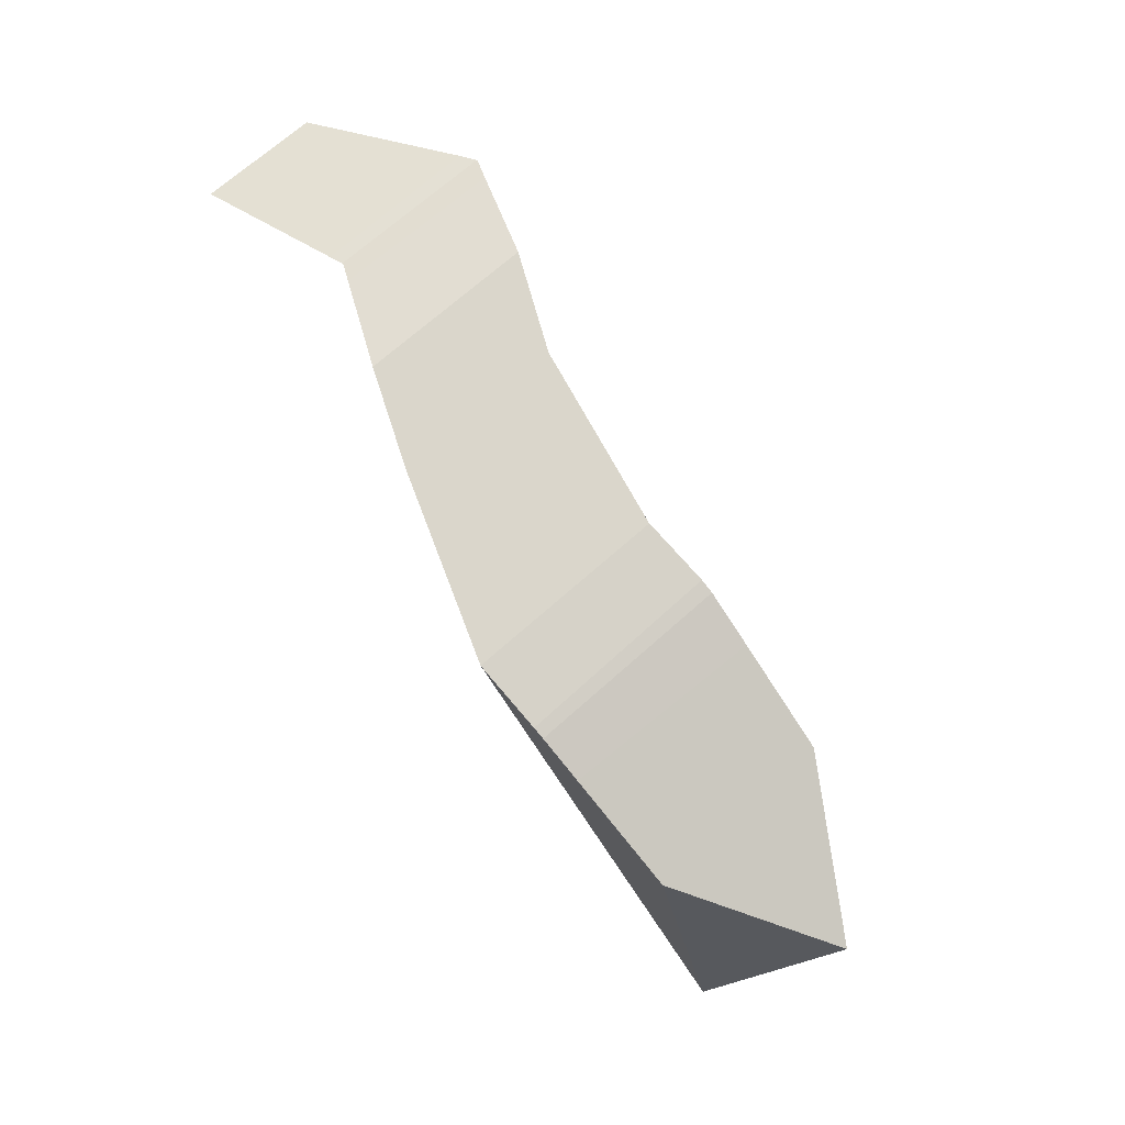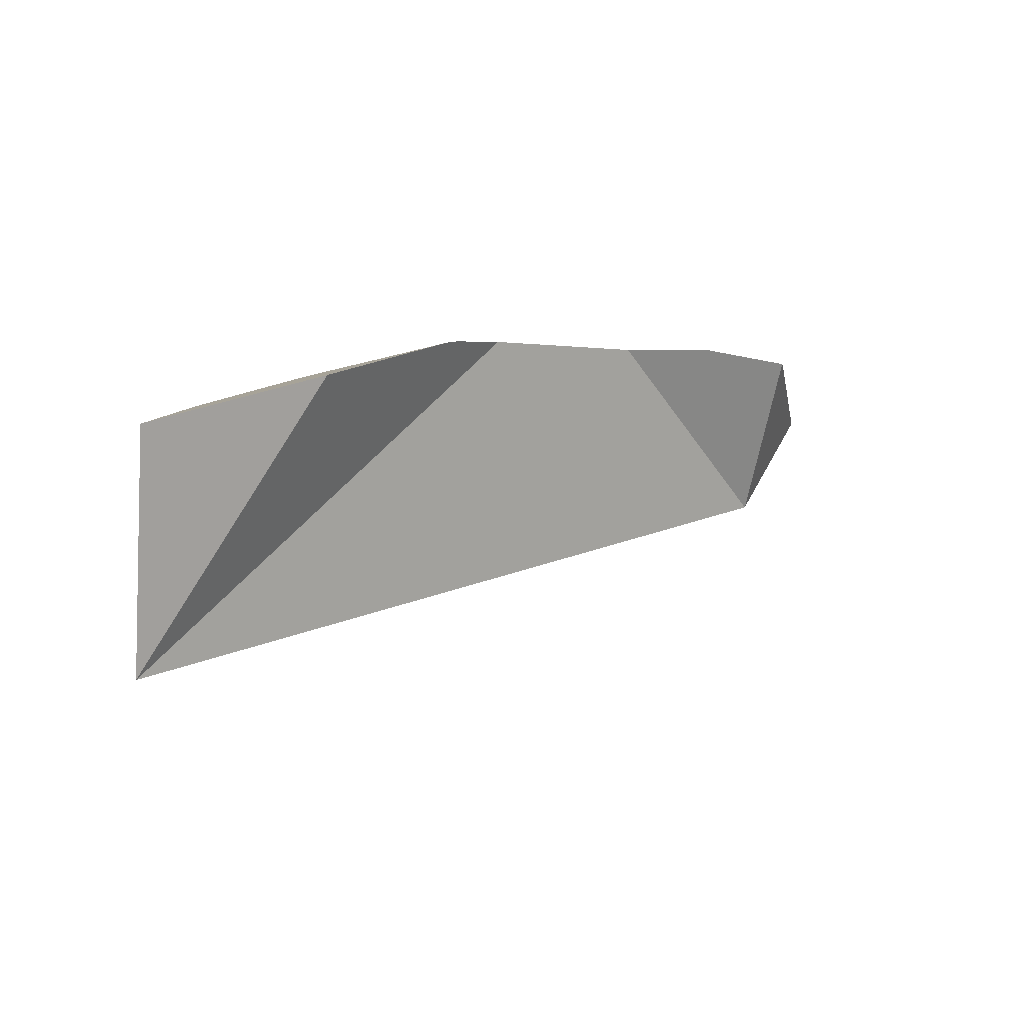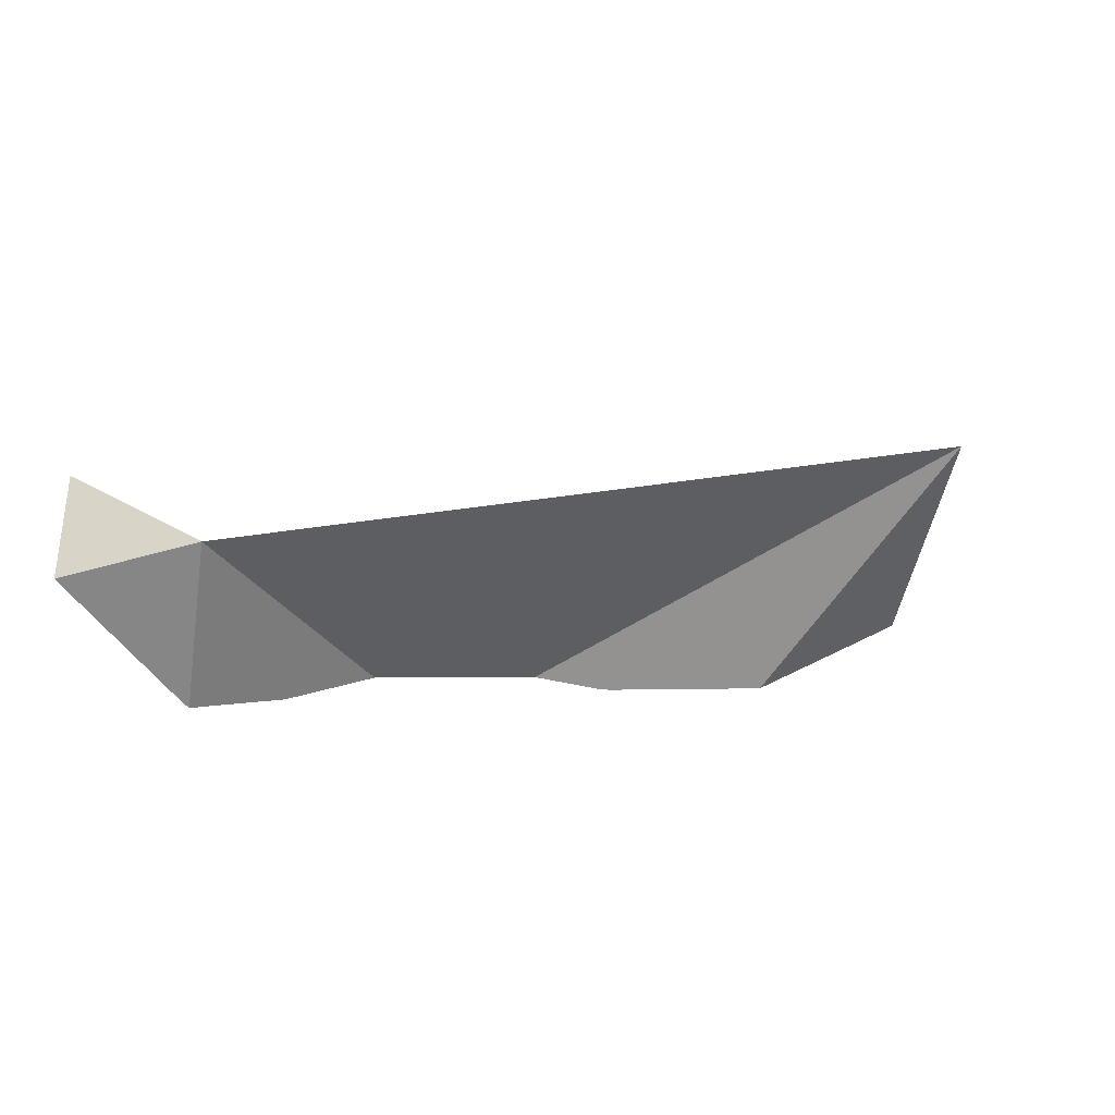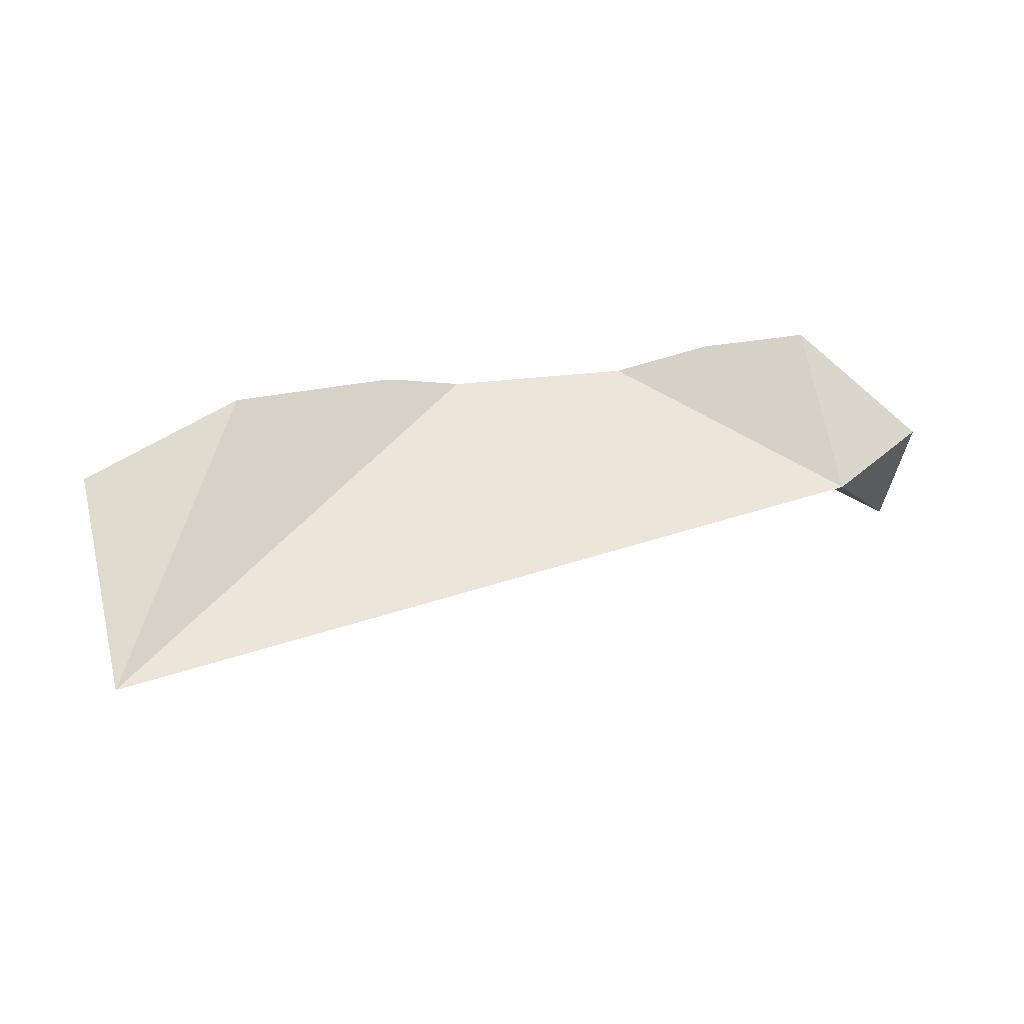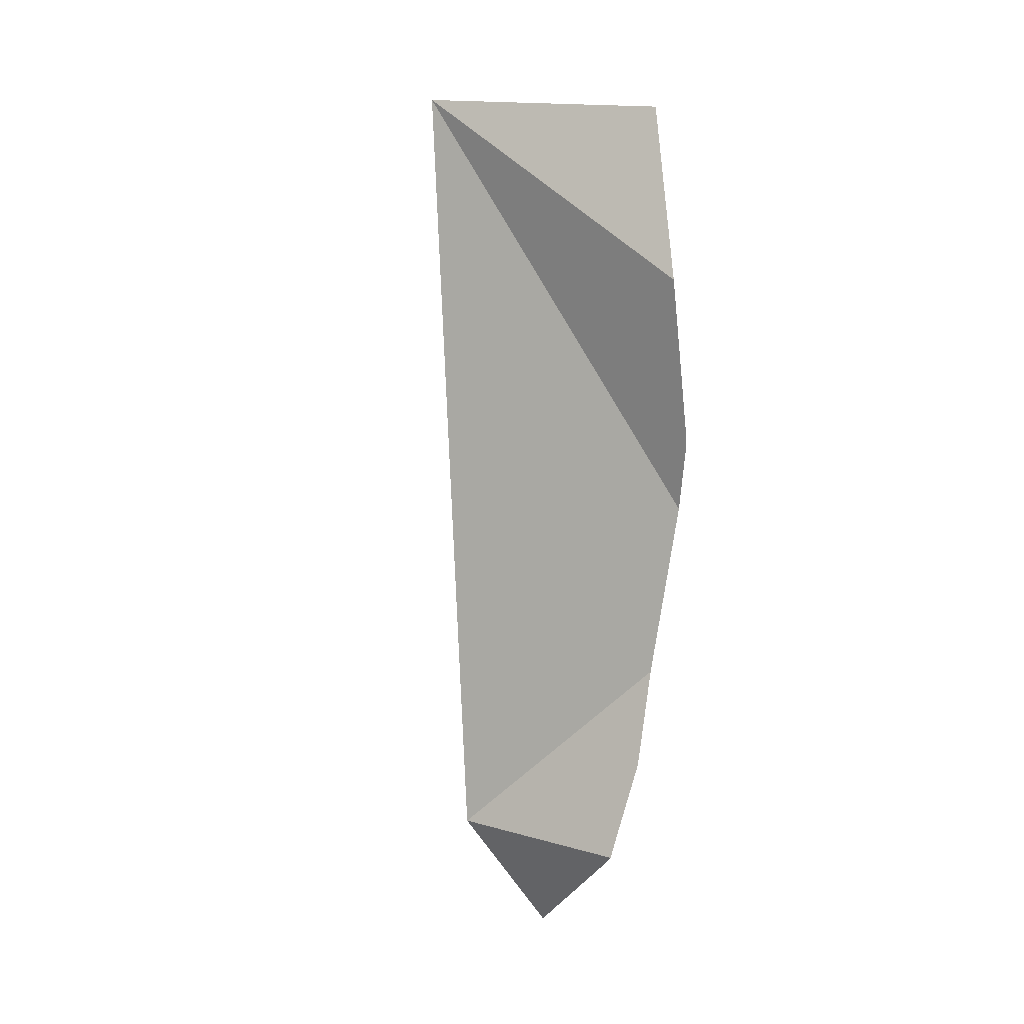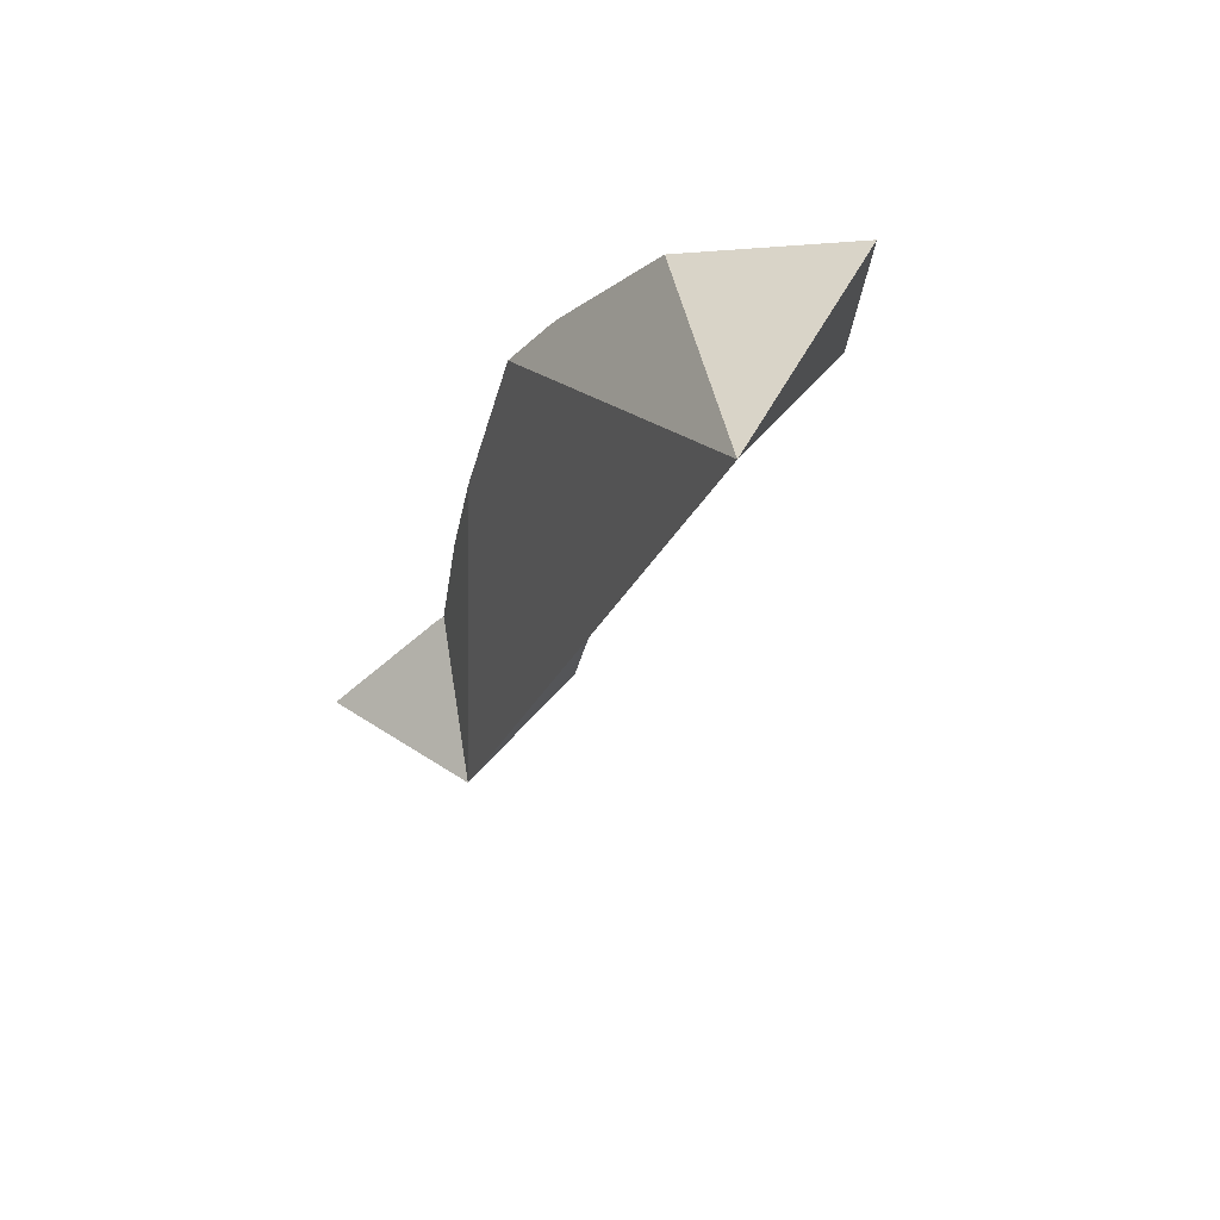
<metadata>
{"format":"obj","ext":"obj","renderer":"f3d","projection":"perspective","resolution":1024,"background":"white","views":[{"elev":68.7,"azim":47.8,"up":"+Y"},{"elev":-11.3,"azim":129.3,"up":"+Y"},{"elev":-32.0,"azim":-31.1,"up":"+Z"},{"elev":-52.2,"azim":168.1,"up":"+Y"},{"elev":-65.7,"azim":73.5,"up":"+Z"},{"elev":-40.8,"azim":55.2,"up":"+Y"}]}
</metadata>
<code>
v -0.01569 0.1254 0.03175
v -0.01569 0.1254 0.0418
v -0.00731 0.1152 0.03252
v -0.003796 0.1276 0.02544
v -0.003674 0.1276 0.03806
v -0.003665 0.1276 0.03902
v -0.002499 0.1278 0.03873
v -0.002499 0.1278 0.03866
v -0.002488 0.1278 0.02476
v -0.002419 0.1278 0.0387
v -0.002419 0.1278 0.02473
v -0.001011 0.1278 0.03938
v -0.0008118 0.1278 0.02534
v 0.006022 0.1279 0.0279
v 0.006023 0.1279 0.04282
v 0.01376 0.1269 0.04624
v 0.01376 0.1269 0.03168
v 0.02403 0.1255 0.03396
v 0.02464 0.1254 0.05043
v 0.02878 0.1248 0.05202
v 0.0288 0.1248 0.03503
v 0.02881 0.1248 0.05203
v 0.02885 0.1248 0.03502
v 0.03456 0.1235 0.03484
v 0.03469 0.1235 0.05204
v 0.03568 0.1232 0.05204
v 0.03573 0.1232 0.03487
v 0.03943 0.1216 0.05202
v 0.04015 0.1213 0.0353
v 0.04884 0.1177 0.05198
v 0.04884 0.1177 0.03616
v 0.05465 0.09378 0.05128
v 0.06118 0.1126 0.044
f 3 2 1
f 1 2 5
f 1 10 3
f 1 5 10
f 3 6 2
f 5 2 6
f 3 7 6
f 3 10 7
f 5 6 8
f 10 5 8
f 8 6 7
f 8 7 10
f 3 10 1
f 3 1 11
f 1 5 4
f 11 1 4
f 1 10 5
f 16 10 3
f 11 13 3
f 13 14 3
f 14 17 3
f 3 19 16
f 17 32 3
f 3 22 19
f 3 32 22
f 9 4 5
f 9 11 4
f 9 5 8
f 5 10 8
f 9 8 13
f 13 8 10
f 11 9 13
f 13 10 12
f 16 12 10
f 13 12 14
f 12 15 14
f 16 15 12
f 17 14 15
f 18 15 16
f 18 17 15
f 18 16 19
f 17 18 32
f 21 18 19
f 21 32 18
f 20 19 22
f 23 19 20
f 21 19 23
f 20 22 25
f 23 20 25
f 32 21 23
f 22 32 25
f 24 23 25
f 32 23 24
f 24 25 27
f 32 24 27
f 27 25 26
f 25 32 26
f 29 27 26
f 28 29 26
f 26 32 28
f 32 27 29
f 29 28 33
f 28 32 30
f 28 30 33
f 32 29 31
f 31 29 33
f 33 30 32
f 32 31 33

</code>
